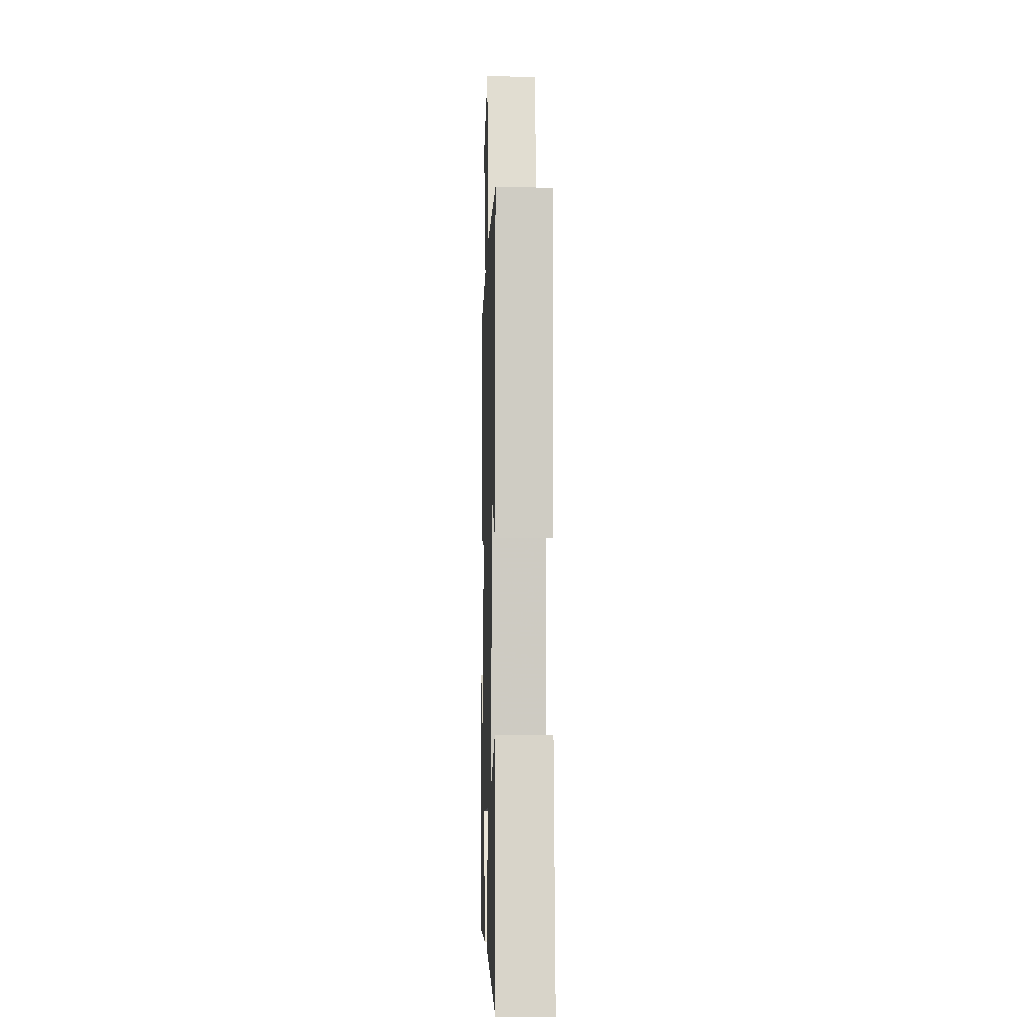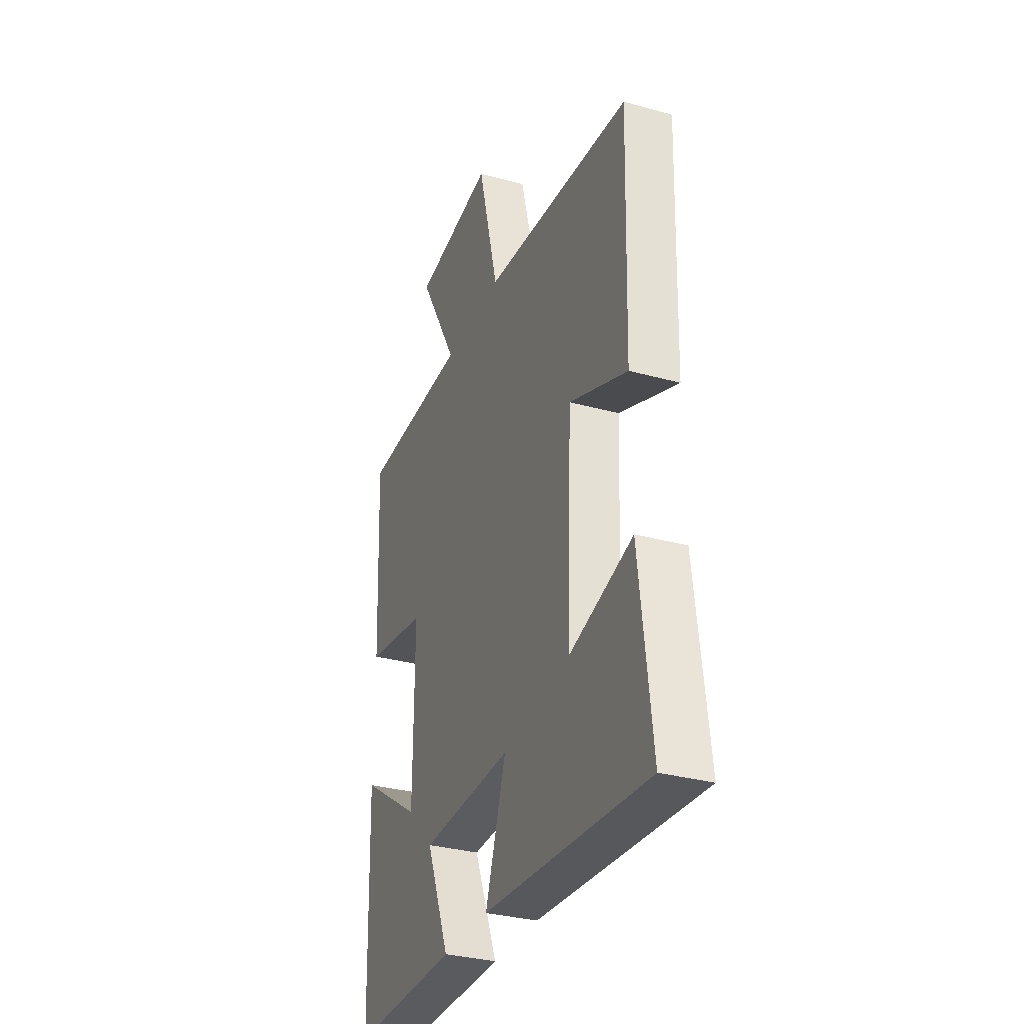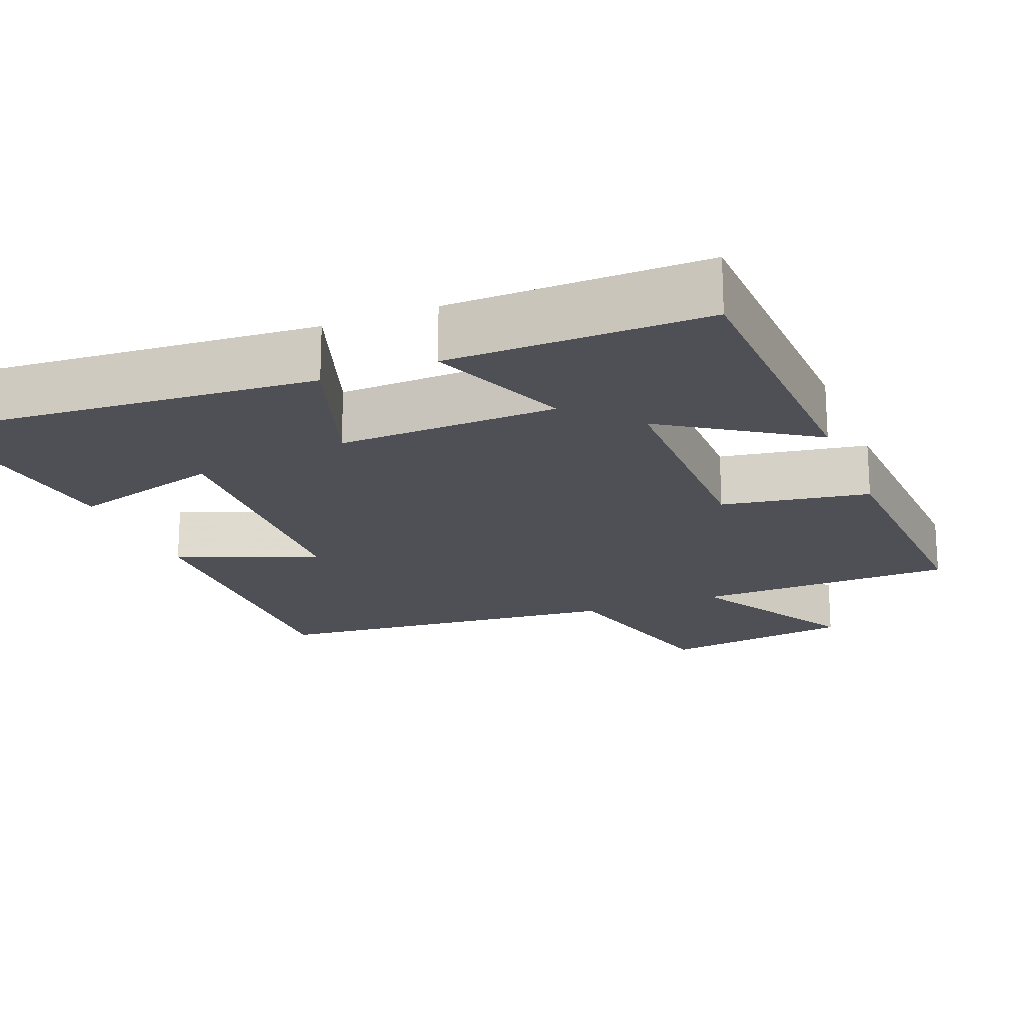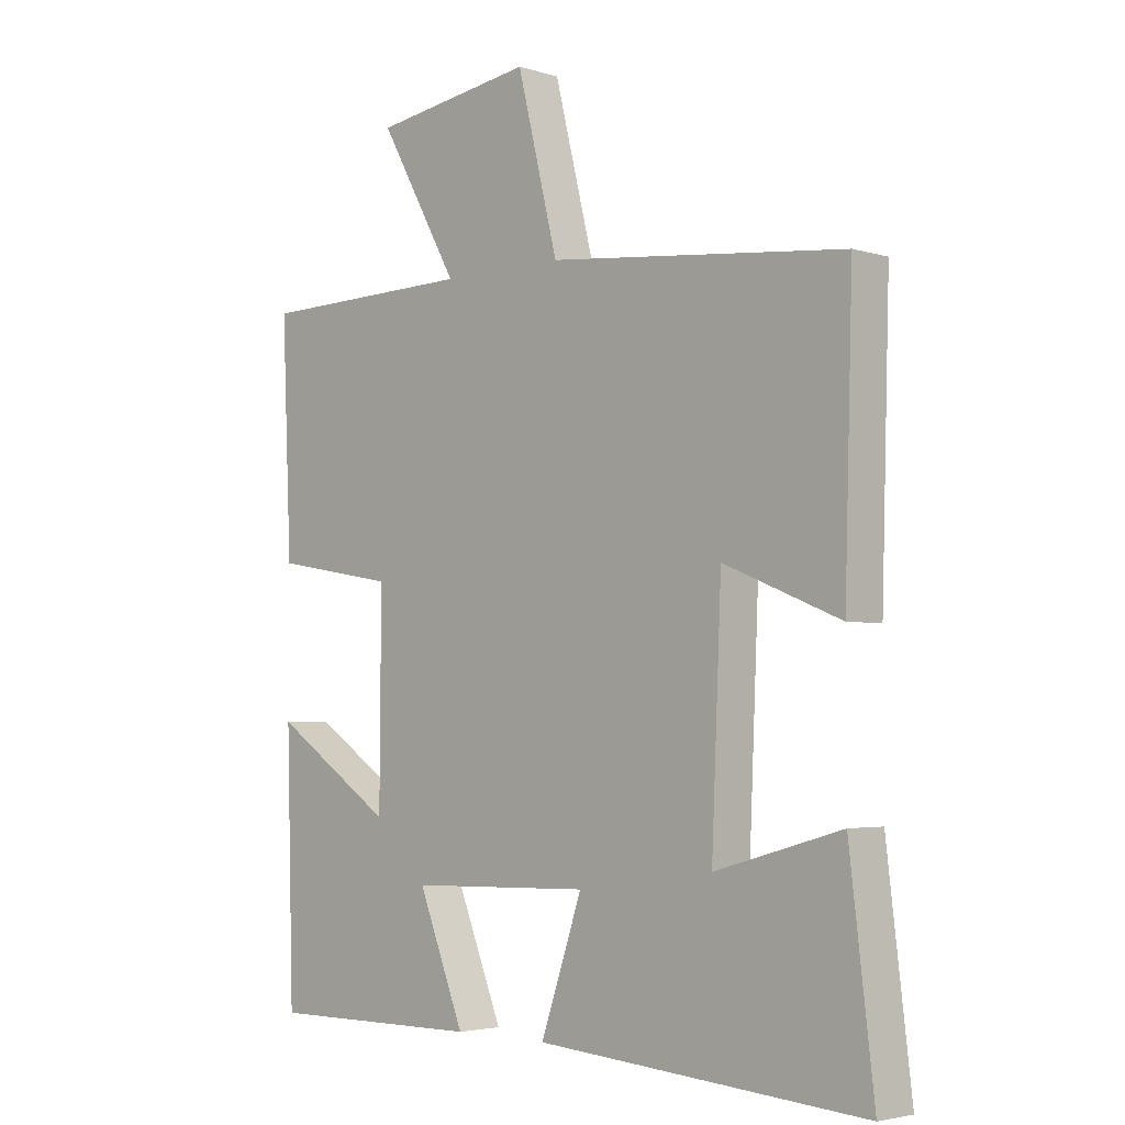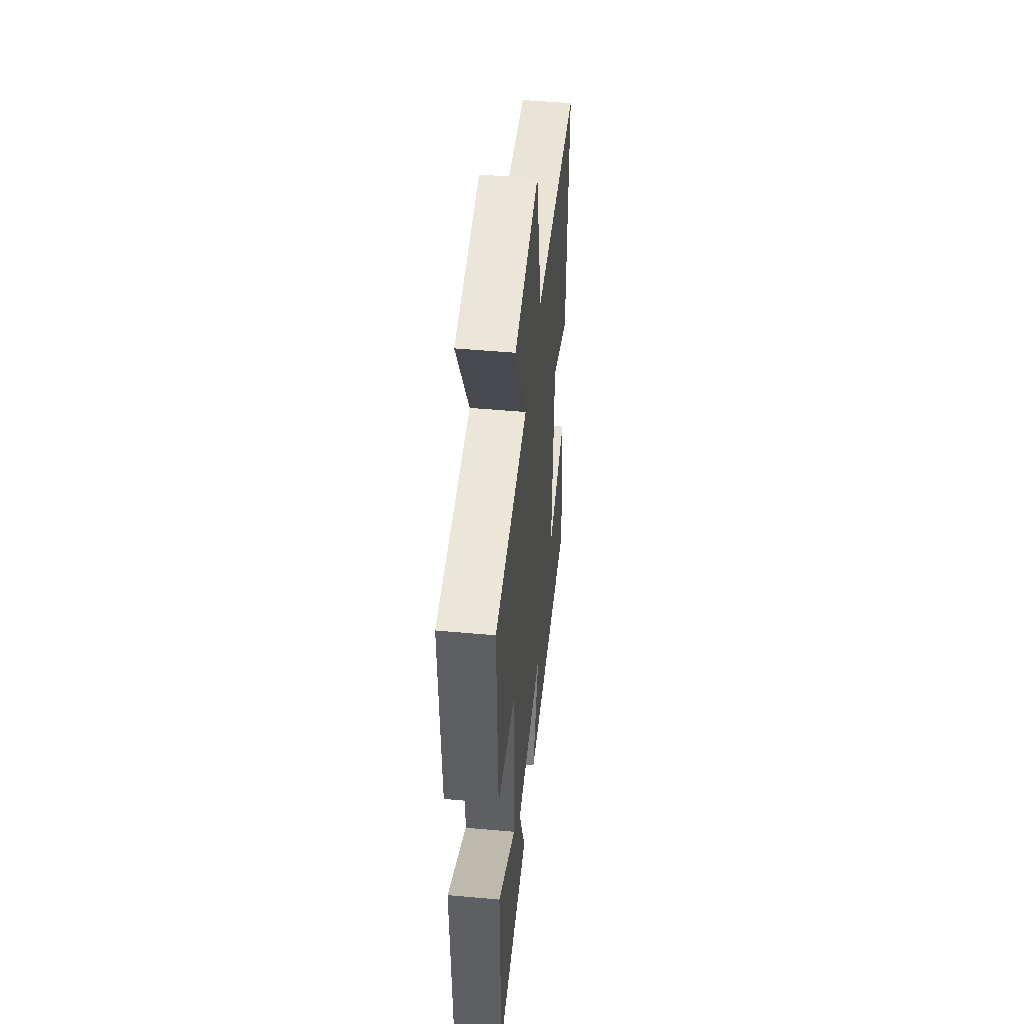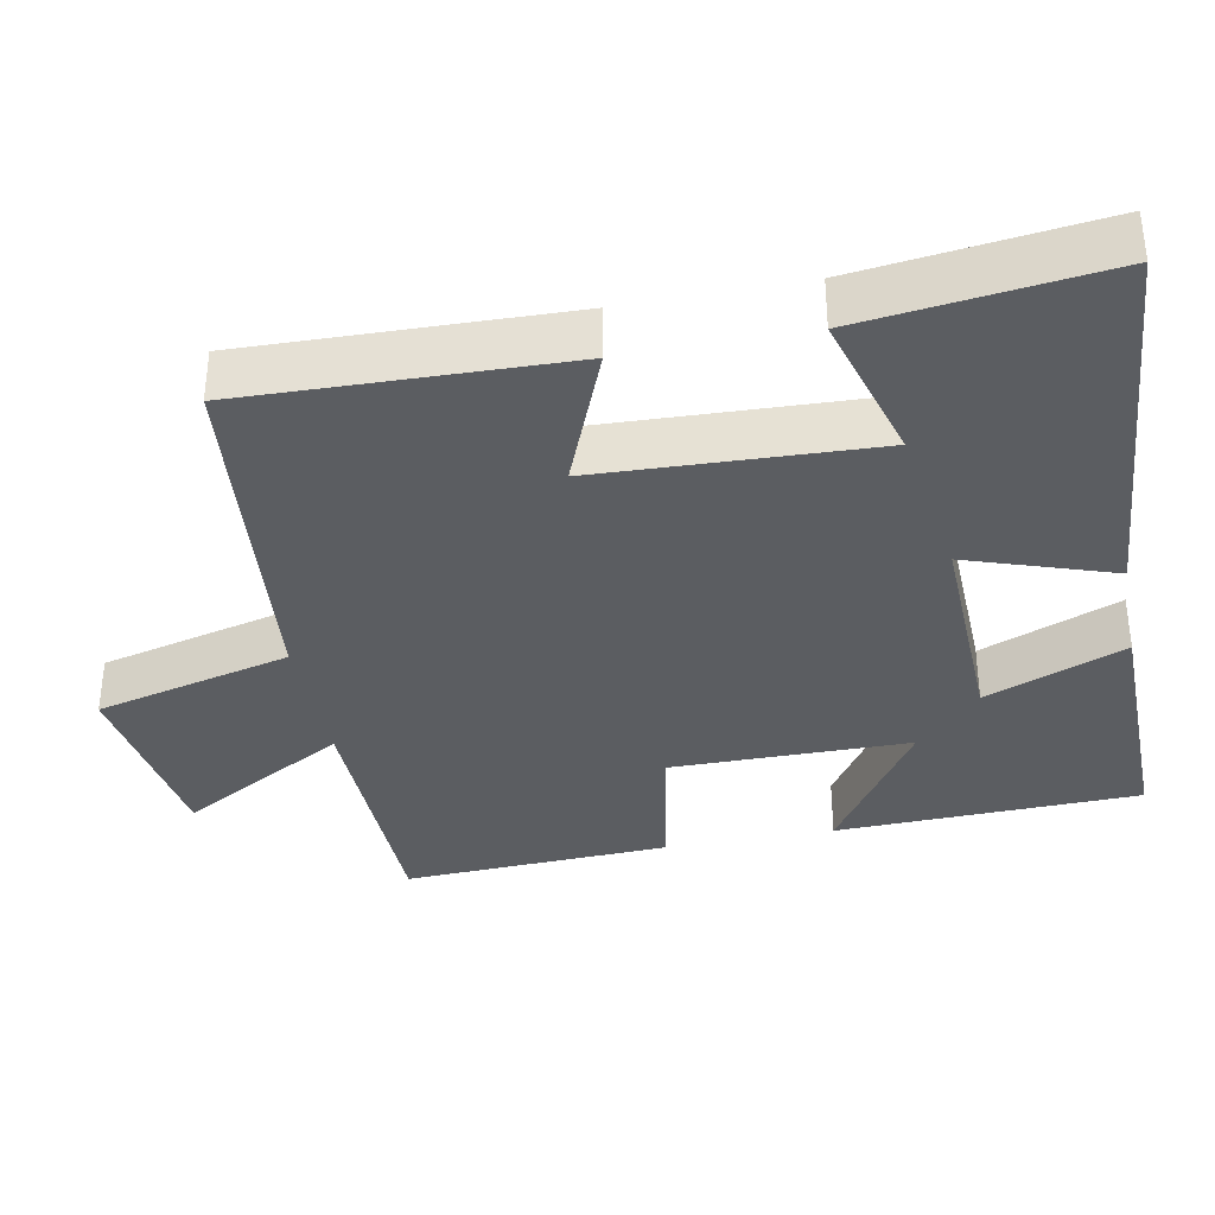
<metadata>
{"format":"obj","ext":"obj","renderer":"f3d","projection":"perspective","resolution":1024,"background":"white","views":[{"elev":-6.9,"azim":88.3,"up":"+Z"},{"elev":-32.3,"azim":68.9,"up":"+Z"},{"elev":-19.4,"azim":-158.1,"up":"+Y"},{"elev":-3.6,"azim":44.4,"up":"+Z"},{"elev":48.3,"azim":-84.2,"up":"+Z"},{"elev":-35.5,"azim":101.1,"up":"+Y"}]}
</metadata>
<code>
v 0.539 0.07 -0.541
v 0.01 0.07 -0.5
v 0.077 0.07 -0.304
v -0.217 0.07 -0.312
v -0.142 0.07 -0.5
v -0.488 0.07 -0.503
v -0.5 0.07 -0.094
v -0.304 0.07 -0.224
v -0.302 0.07 0.098
v -0.5 0.07 0.132
v -0.516 0.07 0.493
v -0.165 0.07 0.5
v -0.293 0.07 0.727
v -0.033 0.07 0.765
v 0.033 0.07 0.5
v 0.513 0.07 0.451
v 0.5 0.07 0.021
v 0.312 0.07 0.097
v 0.296 0.07 -0.273
v 0.5 0.07 -0.215
v 0.539 0 -0.541
v 0.01 0 -0.5
v 0.077 0 -0.304
v -0.217 0 -0.312
v -0.142 0 -0.5
v -0.488 0 -0.503
v -0.5 0 -0.094
v -0.304 0 -0.224
v -0.302 0 0.098
v -0.5 0 0.132
v -0.516 0 0.493
v -0.165 0 0.5
v -0.293 0 0.727
v -0.033 0 0.765
v 0.033 0 0.5
v 0.513 0 0.451
v 0.5 0 0.021
v 0.312 0 0.097
v 0.296 0 -0.273
v 0.5 0 -0.215
f 19 20 1 2
f 18 19 2 3
f 15 16 17 18
f 15 18 3 4
f 12 13 14 15
f 12 15 4
f 9 10 11 12
f 8 9 12 4
f 6 7 8
f 4 5 6 8
f 22 21 40 39
f 23 22 39 38
f 38 37 36 35
f 24 23 38 35
f 35 34 33 32
f 24 35 32
f 32 31 30 29
f 24 32 29 28
f 28 27 26
f 28 26 25 24
f 1 21 22 2
f 2 22 23 3
f 3 23 24 4
f 4 24 25 5
f 5 25 26 6
f 6 26 27 7
f 7 27 28 8
f 8 28 29 9
f 9 29 30 10
f 10 30 31 11
f 11 31 32 12
f 12 32 33 13
f 13 33 34 14
f 14 34 35 15
f 15 35 36 16
f 16 36 37 17
f 17 37 38 18
f 18 38 39 19
f 19 39 40 20
f 20 40 21 1

</code>
